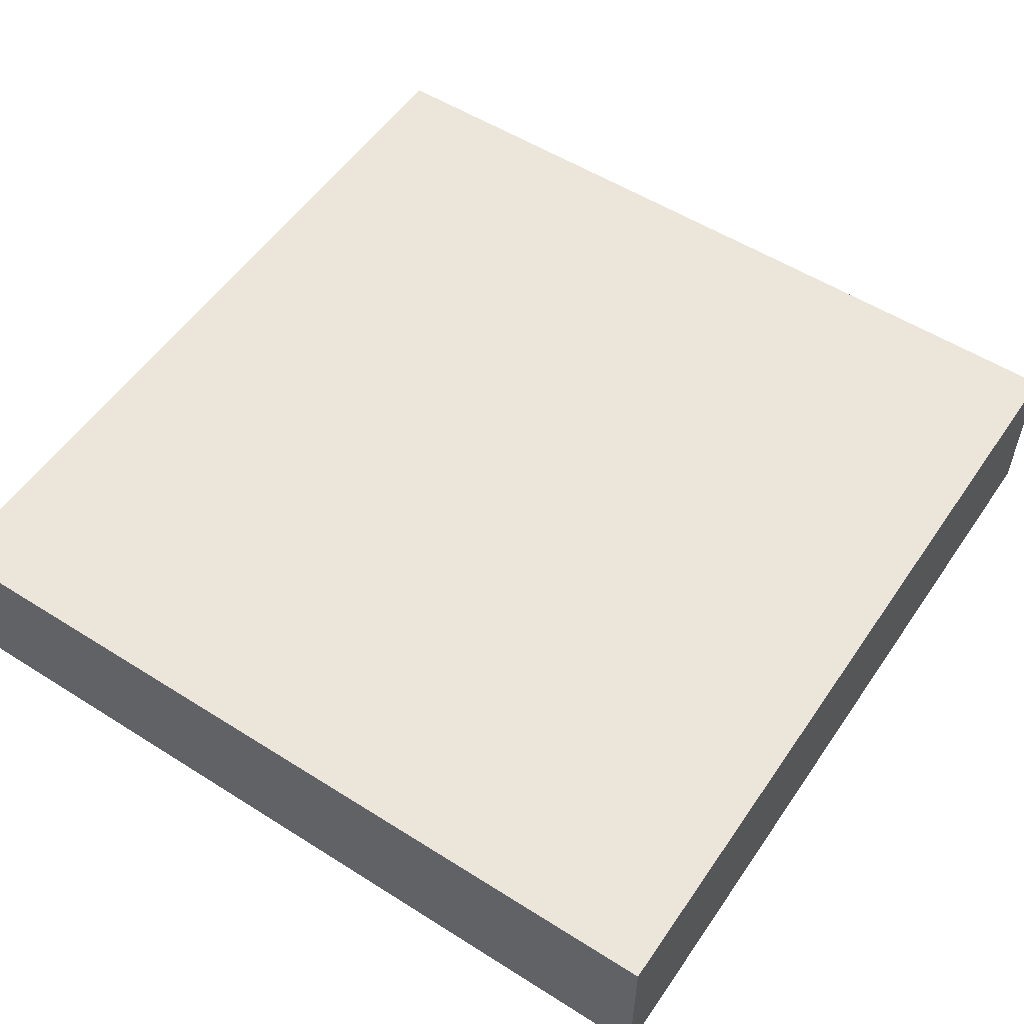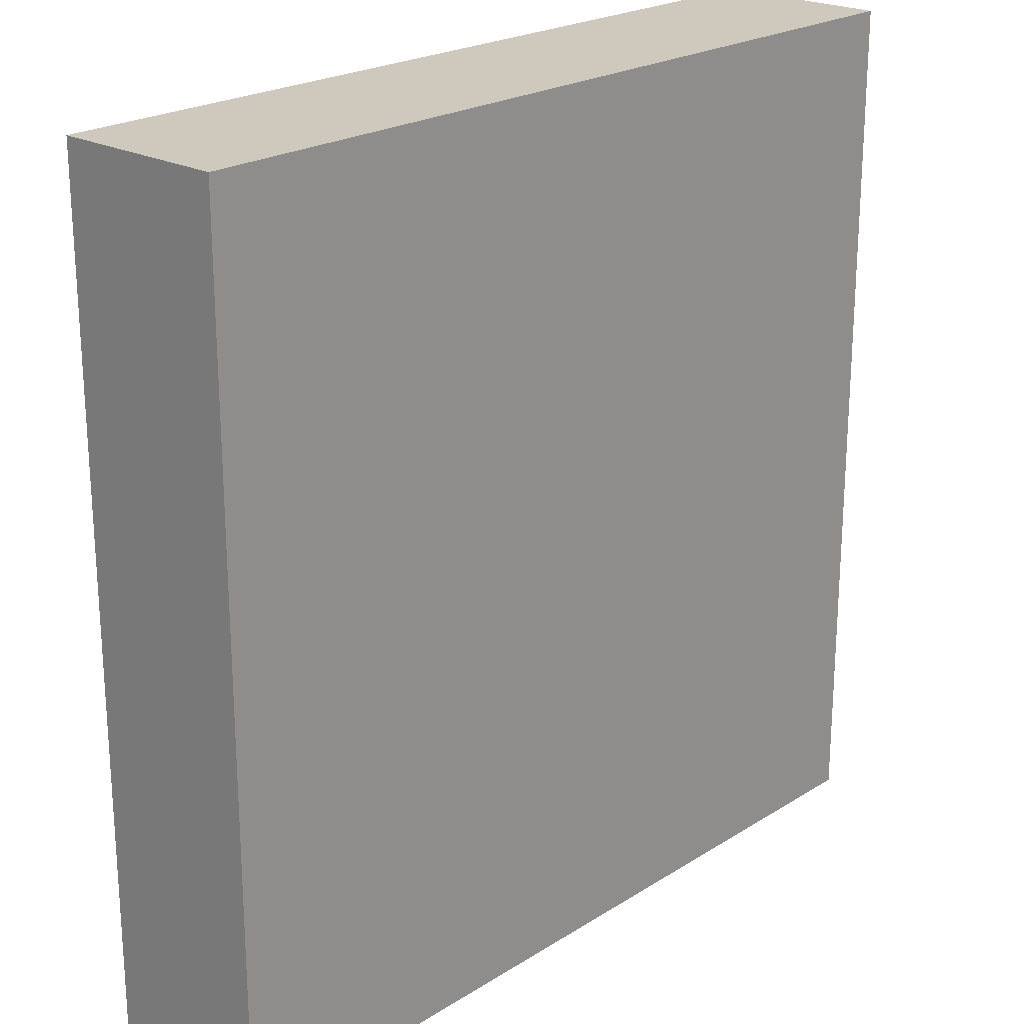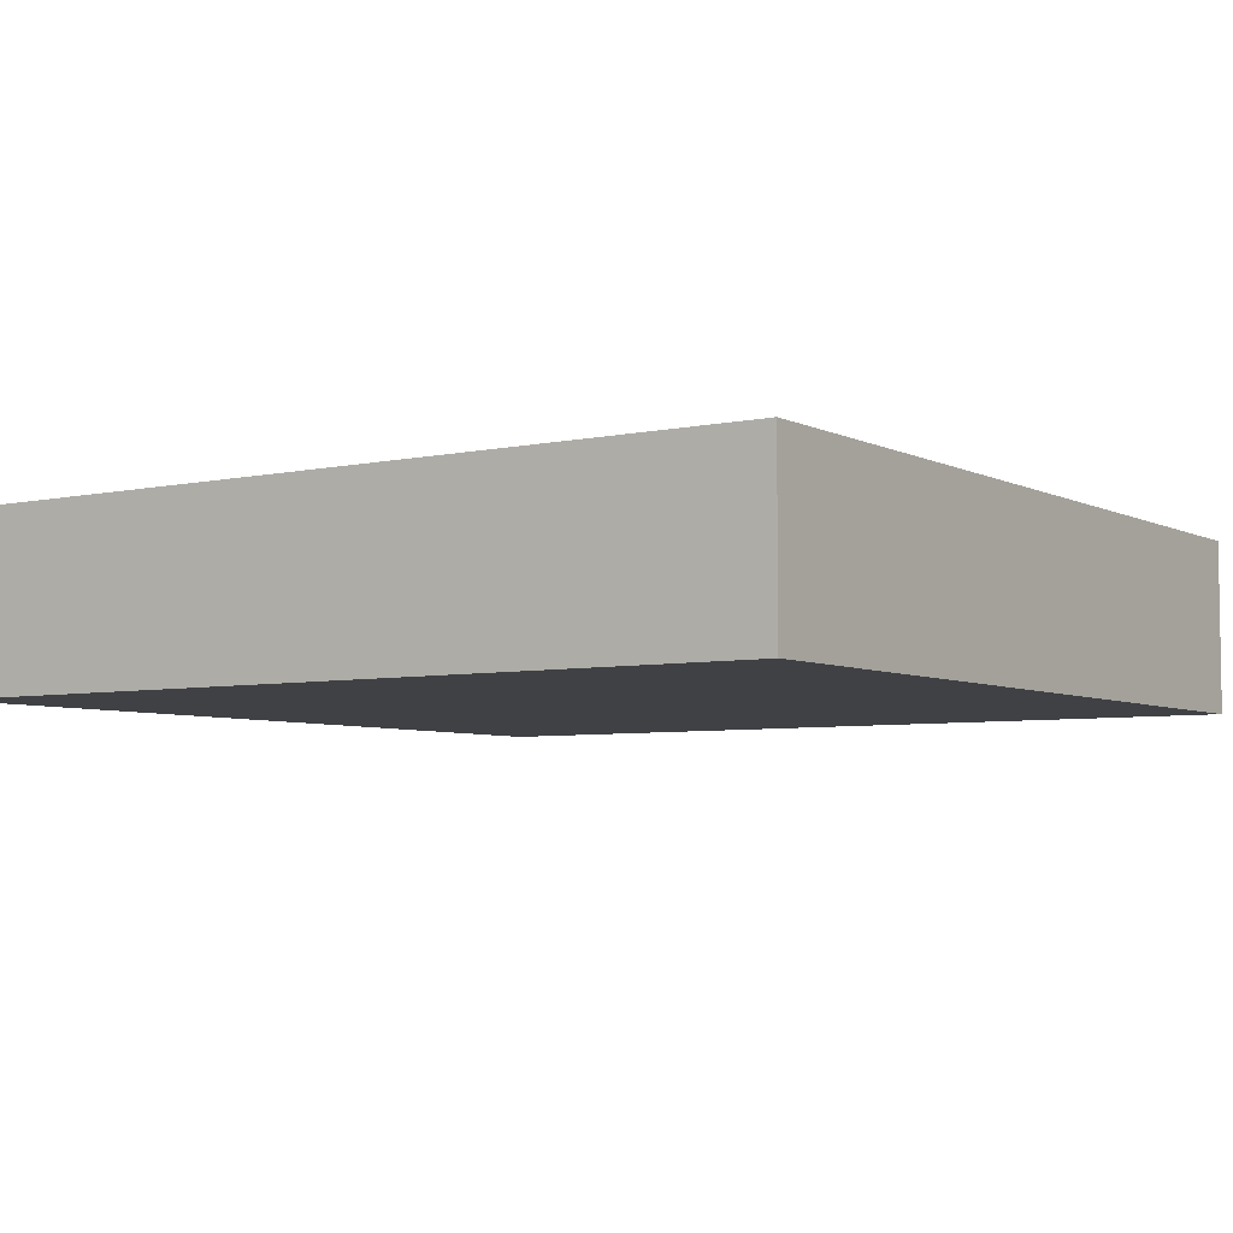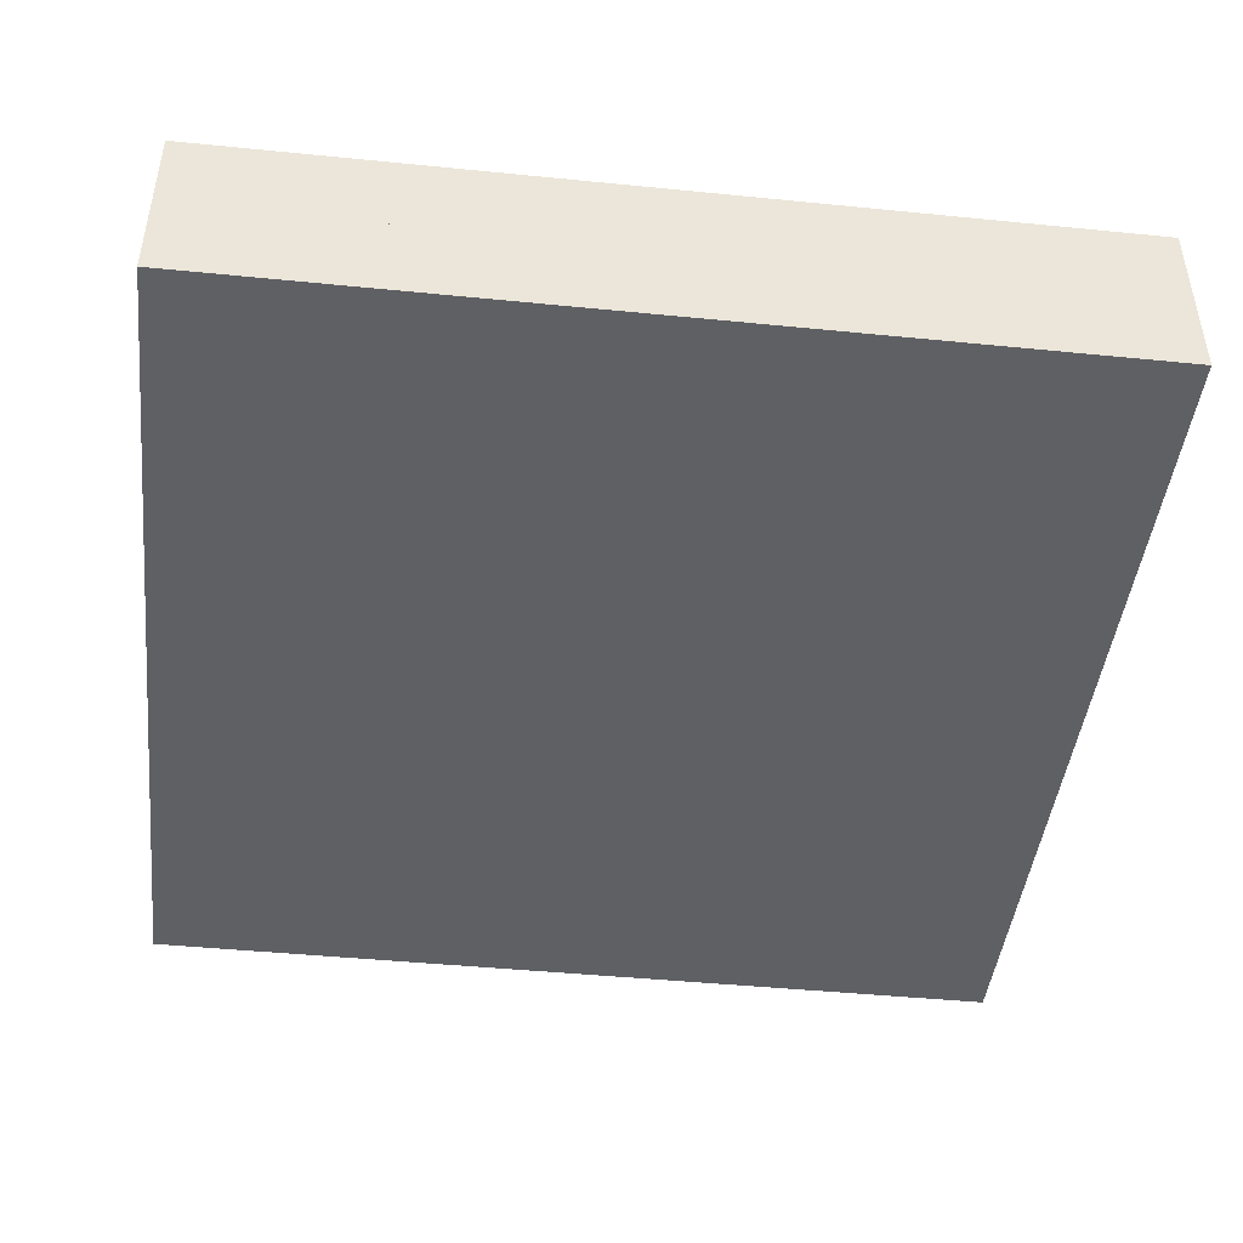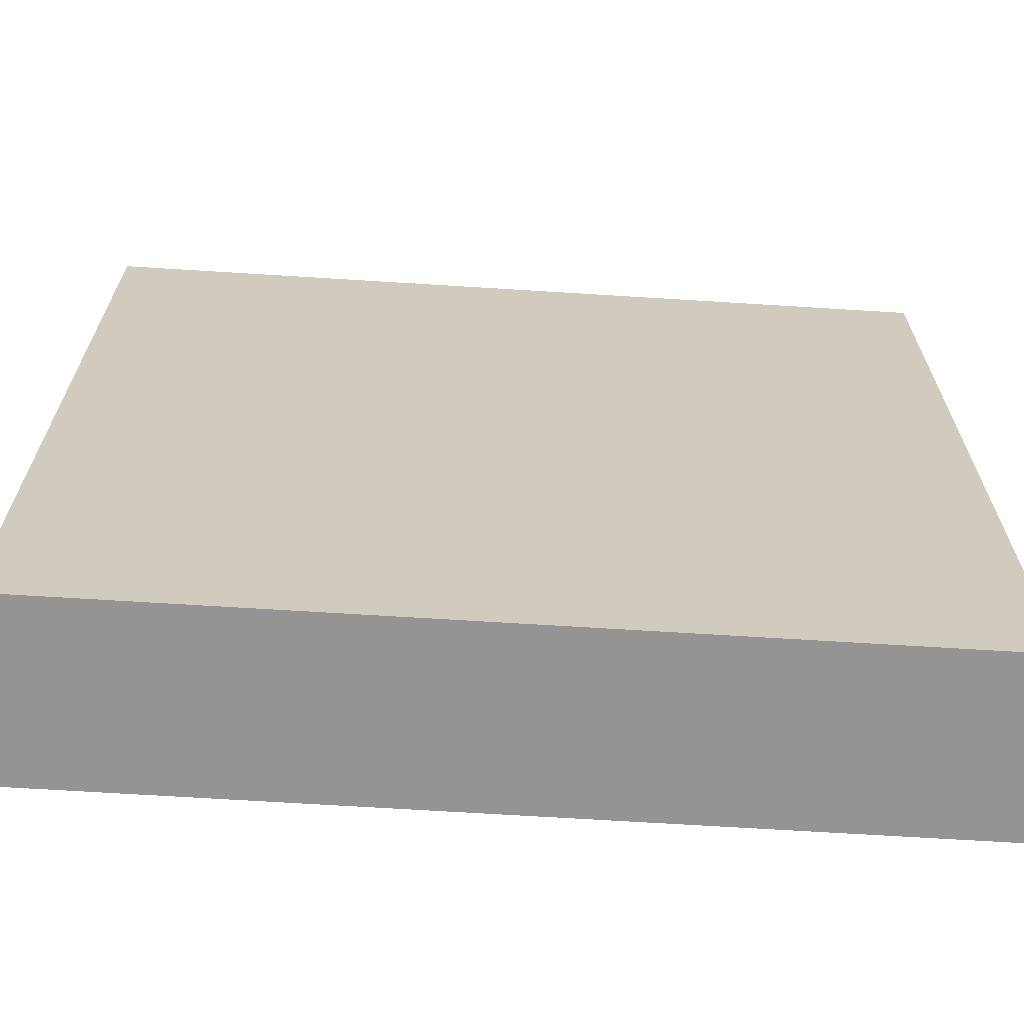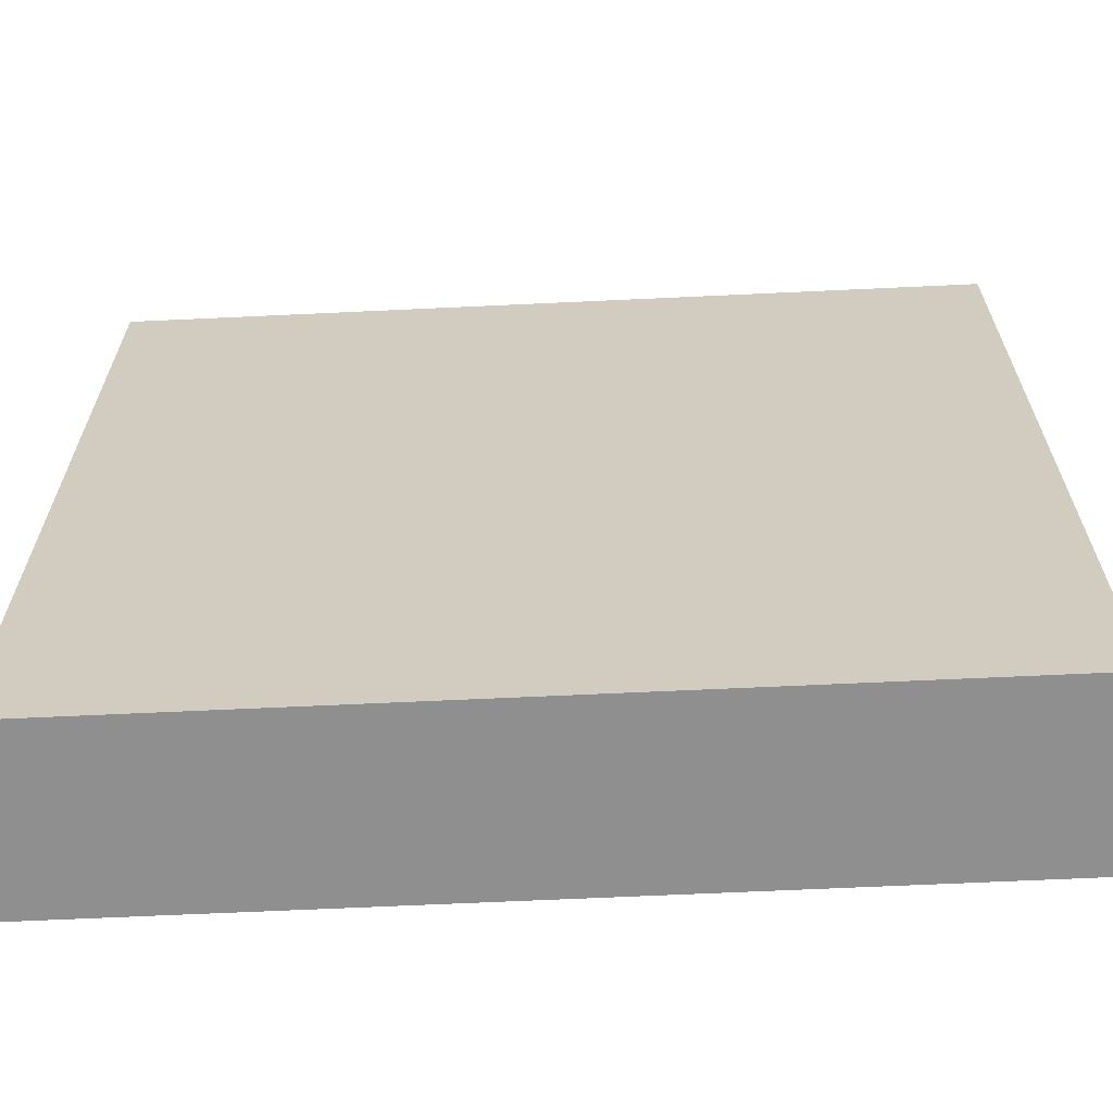
<metadata>
{"format":"obj","ext":"obj","renderer":"f3d","projection":"perspective","resolution":1024,"background":"white","views":[{"elev":54.5,"azim":-146.2,"up":"+Y"},{"elev":22.3,"azim":132.7,"up":"+Z"},{"elev":-5.4,"azim":-145.8,"up":"+Y"},{"elev":-45.1,"azim":173.4,"up":"+Y"},{"elev":-67.2,"azim":176.4,"up":"+Z"},{"elev":-65.4,"azim":2.7,"up":"+Z"}]}
</metadata>
<code>
o roadTile_129
v 3 0 -1e-06
v 3 0.3 -1e-06
v 0 0.3 0
v -0 0 -0
v 3 0.3 -3
v 3 0 -3
v 3 0.6 -3
v 3 0.6 -0
v 0 0.6 0
v -1e-06 0.6 -3
v -1e-06 0.3 -3
v -1e-06 0 -3
f 2 4 1
f 2 6 5
f 3 12 4
f 11 6 12
f 1 12 6
f 2 3 4
f 2 1 6
f 3 11 12
f 11 5 6
f 1 4 12
f 8 5 7
f 8 10 9
f 3 8 9
f 11 9 10
f 11 7 5
f 8 2 5
f 8 7 10
f 3 2 8
f 11 3 9
f 11 10 7
f 2 11 5
f 2 3 11

</code>
